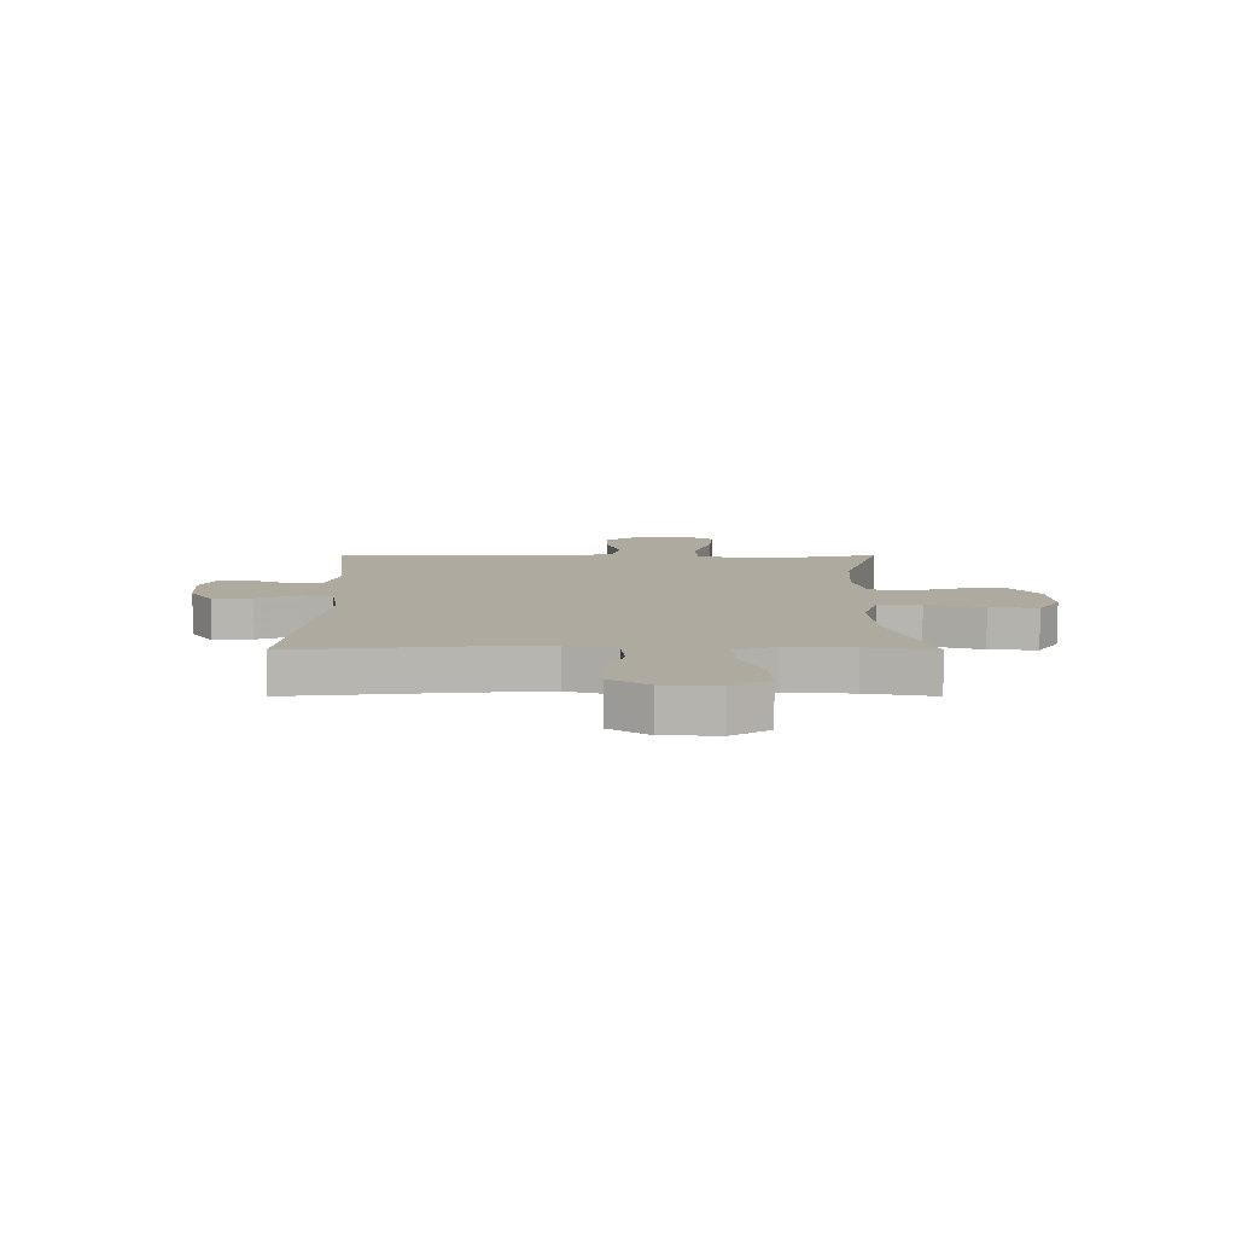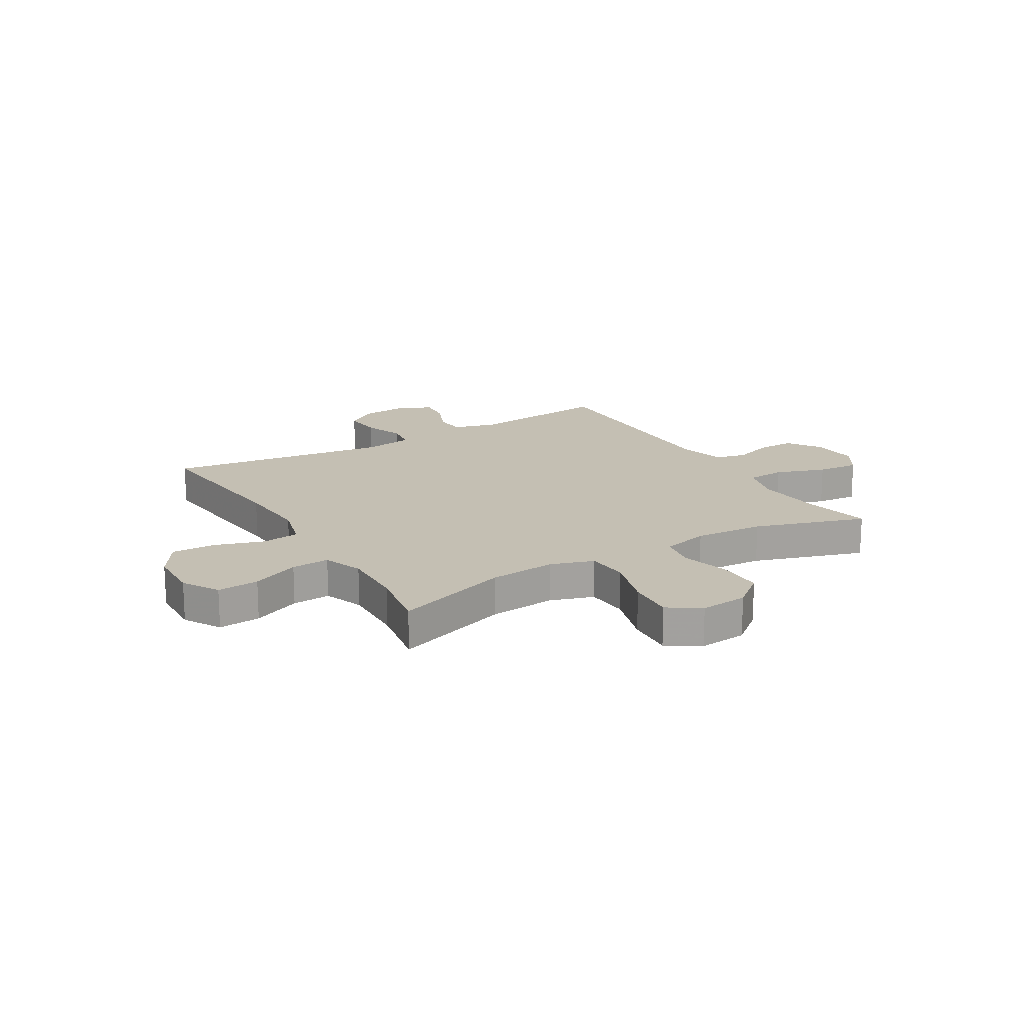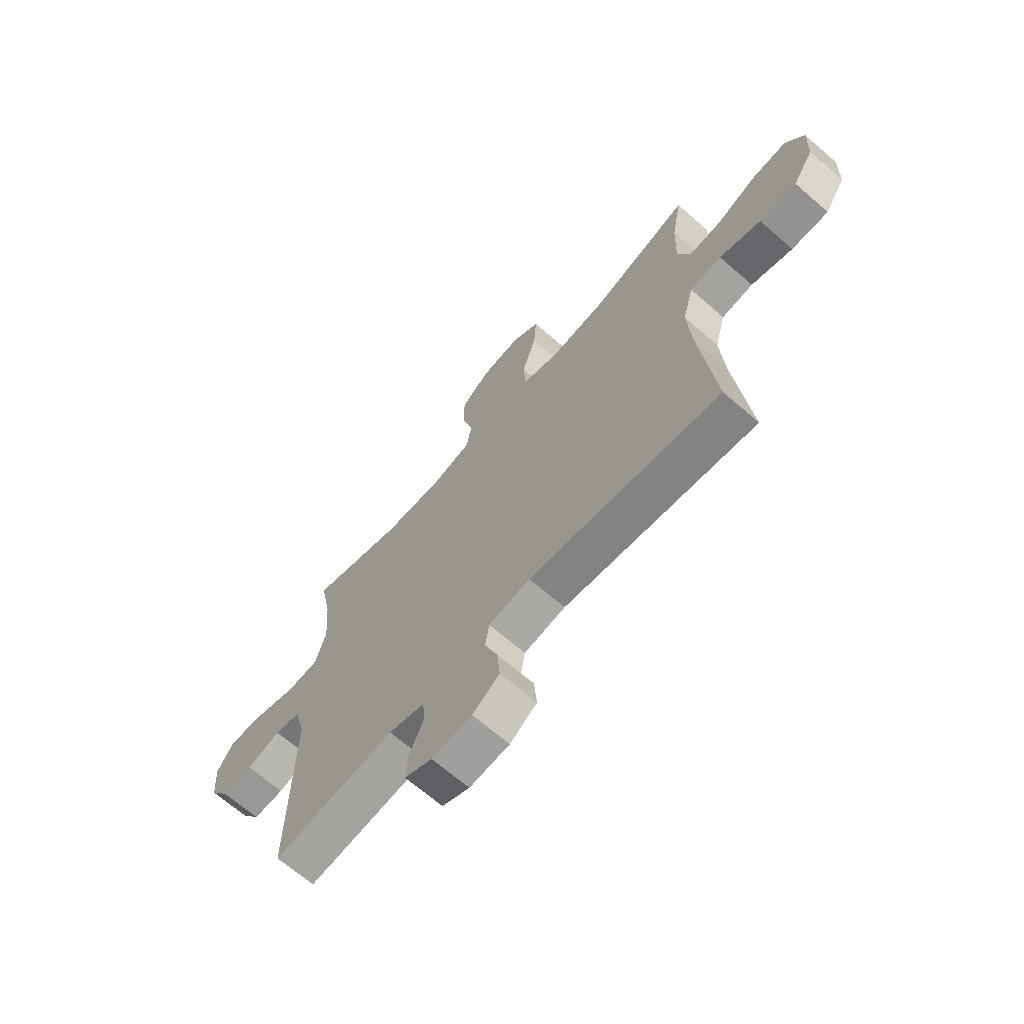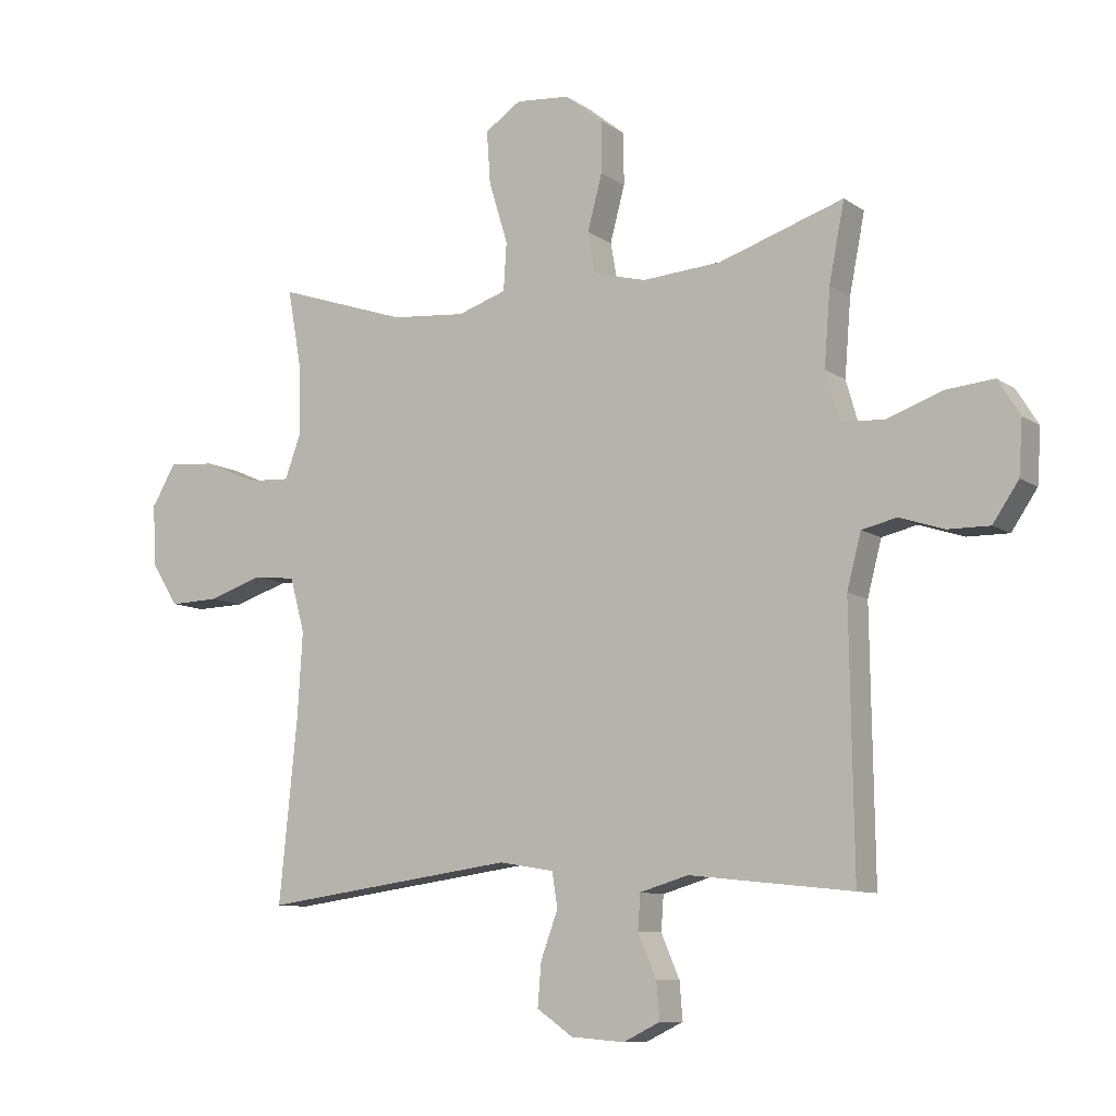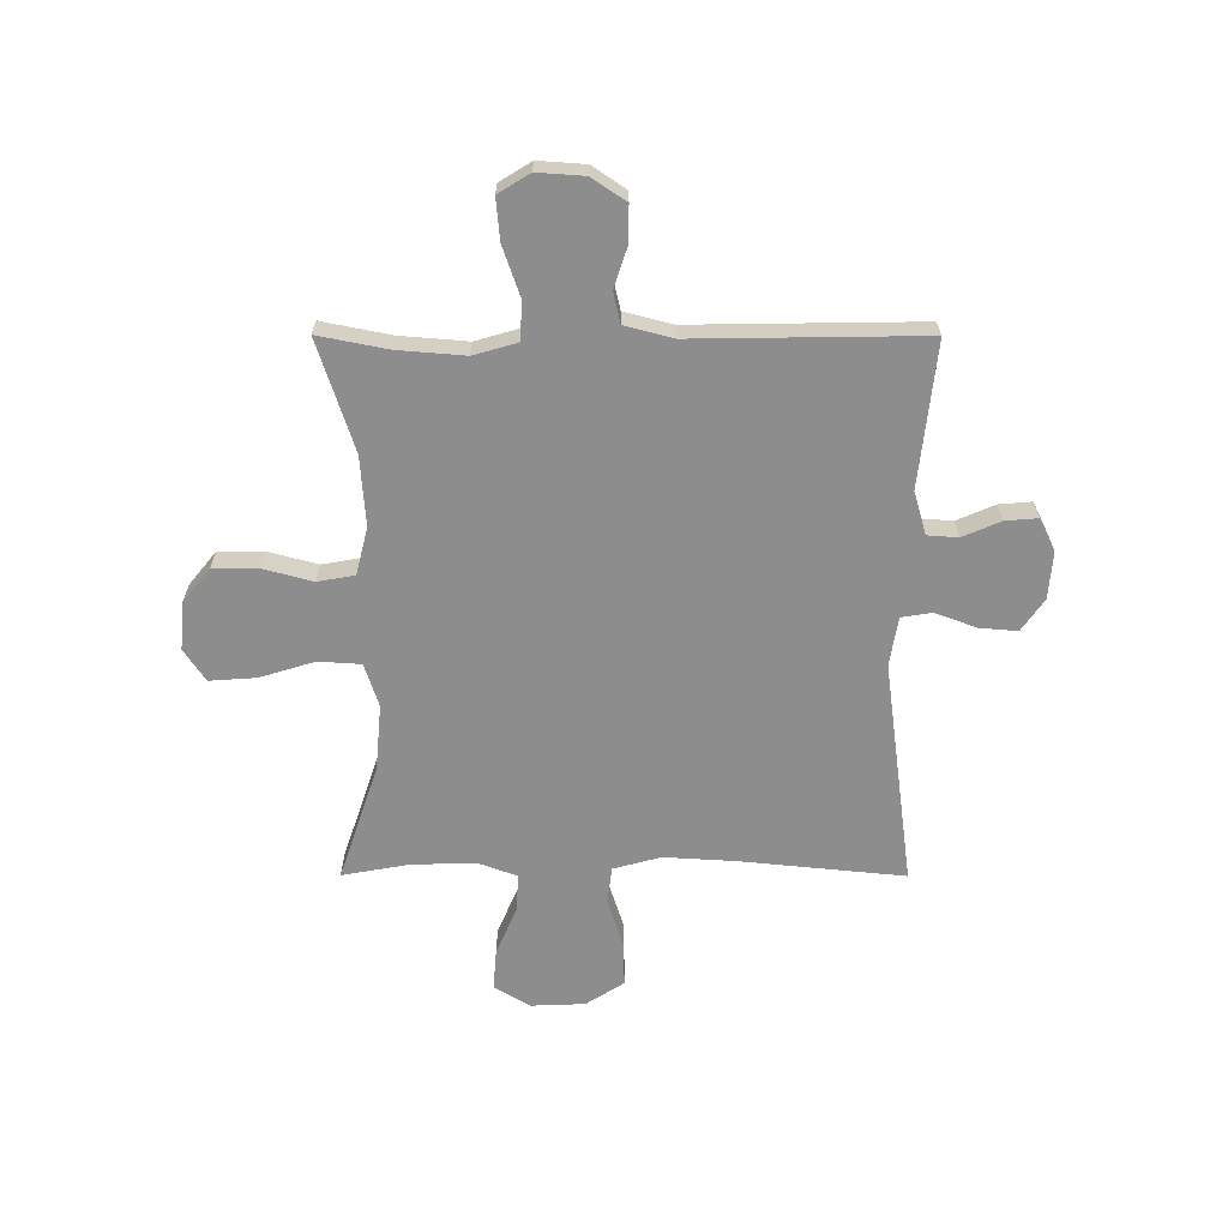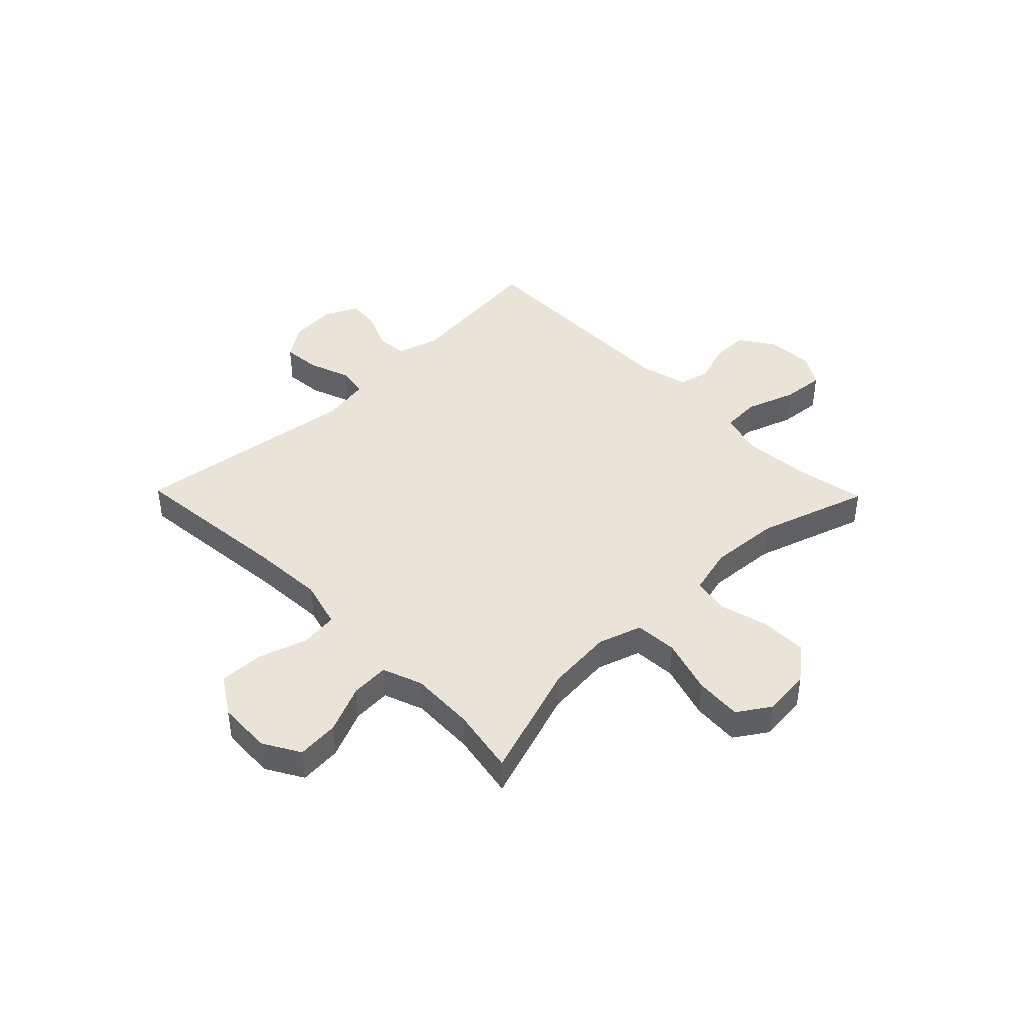
<metadata>
{"format":"obj","ext":"obj","renderer":"f3d","projection":"perspective","resolution":1024,"background":"white","views":[{"elev":9.5,"azim":-90.0,"up":"+Y"},{"elev":17.7,"azim":-30.9,"up":"+Y"},{"elev":-67.7,"azim":-131.0,"up":"+Z"},{"elev":-9.5,"azim":31.1,"up":"+Z"},{"elev":-64.6,"azim":89.9,"up":"+Y"},{"elev":42.8,"azim":-44.3,"up":"+Y"}]}
</metadata>
<code>
v 0.5 0.07 -0.5
v 0.234 0.07 -0.471
v 0.155 0.07 -0.494
v 0.151 0.07 -0.55
v 0.181 0.07 -0.62
v 0.186 0.07 -0.68
v 0.126 0.07 -0.709
v 0.039 0.07 -0.702
v -0.02 0.07 -0.661
v -0.014 0.07 -0.591
v 0.014 0.07 -0.515
v 0.005 0.07 -0.459
v -0.085 0.07 -0.444
v -0.5 0.07 -0.5
v -0.47 0.07 -0.2
v -0.462 0.07 -0.066
v -0.486 0.07 0.022
v -0.555 0.07 0.03
v -0.645 0.07 0.001
v -0.726 0.07 -0.001
v -0.771 0.07 0.069
v -0.775 0.07 0.168
v -0.736 0.07 0.235
v -0.659 0.07 0.229
v -0.571 0.07 0.191
v -0.501 0.07 0.187
v -0.474 0.07 0.26
v -0.478 0.07 0.378
v -0.5 0.07 0.5
v -0.286 0.07 0.428
v -0.164 0.07 0.417
v -0.084 0.07 0.443
v -0.079 0.07 0.521
v -0.11 0.07 0.622
v -0.116 0.07 0.708
v -0.057 0.07 0.747
v 0.031 0.07 0.739
v 0.093 0.07 0.689
v 0.093 0.07 0.605
v 0.069 0.07 0.515
v 0.081 0.07 0.447
v 0.168 0.07 0.425
v 0.296 0.07 0.434
v 0.5 0.07 0.5
v 0.475 0.07 0.373
v 0.465 0.07 0.249
v 0.488 0.07 0.169
v 0.558 0.07 0.165
v 0.65 0.07 0.197
v 0.727 0.07 0.204
v 0.763 0.07 0.146
v 0.757 0.07 0.059
v 0.715 0.07 -0.003
v 0.647 0.07 -0.002
v 0.574 0.07 0.022
v 0.517 0.07 0.009
v 0.494 0.07 -0.079
v 0.5 0 -0.5
v 0.234 0 -0.471
v 0.155 0 -0.494
v 0.151 0 -0.55
v 0.181 0 -0.62
v 0.186 0 -0.68
v 0.126 0 -0.709
v 0.039 0 -0.702
v -0.02 0 -0.661
v -0.014 0 -0.591
v 0.014 0 -0.515
v 0.005 0 -0.459
v -0.085 0 -0.444
v -0.5 0 -0.5
v -0.47 0 -0.2
v -0.462 0 -0.066
v -0.486 0 0.022
v -0.555 0 0.03
v -0.645 0 0.001
v -0.726 0 -0.001
v -0.771 0 0.069
v -0.775 0 0.168
v -0.736 0 0.235
v -0.659 0 0.229
v -0.571 0 0.191
v -0.501 0 0.187
v -0.474 0 0.26
v -0.478 0 0.378
v -0.5 0 0.5
v -0.286 0 0.428
v -0.164 0 0.417
v -0.084 0 0.443
v -0.079 0 0.521
v -0.11 0 0.622
v -0.116 0 0.708
v -0.057 0 0.747
v 0.031 0 0.739
v 0.093 0 0.689
v 0.093 0 0.605
v 0.069 0 0.515
v 0.081 0 0.447
v 0.168 0 0.425
v 0.296 0 0.434
v 0.5 0 0.5
v 0.475 0 0.373
v 0.465 0 0.249
v 0.488 0 0.169
v 0.558 0 0.165
v 0.65 0 0.197
v 0.727 0 0.204
v 0.763 0 0.146
v 0.757 0 0.059
v 0.715 0 -0.003
v 0.647 0 -0.002
v 0.574 0 0.022
v 0.517 0 0.009
v 0.494 0 -0.079
f 52 53 54 55
f 50 51 52 55
f 48 49 50 55
f 47 48 55 56
f 46 47 56 57
f 43 44 45
f 42 43 45 46
f 41 42 46 57
f 37 38 39 40
f 35 36 37 40
f 33 34 35 40
f 32 33 40 41
f 31 32 41 57
f 28 29 30
f 27 28 30 31
f 26 27 31 57
f 22 23 24 25
f 18 19 20 21
f 17 18 21 22
f 13 14 15
f 12 13 15 16
f 8 9 10 11
f 6 7 8 11
f 4 5 6 11
f 3 4 11 12
f 2 3 12 16
f 17 22 25 26
f 16 17 26 57
f 1 2 16 57
f 112 111 110 109
f 112 109 108 107
f 112 107 106 105
f 113 112 105 104
f 114 113 104 103
f 102 101 100
f 103 102 100 99
f 114 103 99 98
f 97 96 95 94
f 97 94 93 92
f 97 92 91 90
f 98 97 90 89
f 114 98 89 88
f 87 86 85
f 88 87 85 84
f 114 88 84 83
f 82 81 80 79
f 78 77 76 75
f 79 78 75 74
f 72 71 70
f 73 72 70 69
f 68 67 66 65
f 68 65 64 63
f 68 63 62 61
f 69 68 61 60
f 73 69 60 59
f 83 82 79 74
f 114 83 74 73
f 114 73 59 58
f 1 58 59 2
f 2 59 60 3
f 3 60 61 4
f 4 61 62 5
f 5 62 63 6
f 6 63 64 7
f 7 64 65 8
f 8 65 66 9
f 9 66 67 10
f 10 67 68 11
f 11 68 69 12
f 12 69 70 13
f 13 70 71 14
f 14 71 72 15
f 15 72 73 16
f 16 73 74 17
f 17 74 75 18
f 18 75 76 19
f 19 76 77 20
f 20 77 78 21
f 21 78 79 22
f 22 79 80 23
f 23 80 81 24
f 24 81 82 25
f 25 82 83 26
f 26 83 84 27
f 27 84 85 28
f 28 85 86 29
f 29 86 87 30
f 30 87 88 31
f 31 88 89 32
f 32 89 90 33
f 33 90 91 34
f 34 91 92 35
f 35 92 93 36
f 36 93 94 37
f 37 94 95 38
f 38 95 96 39
f 39 96 97 40
f 40 97 98 41
f 41 98 99 42
f 42 99 100 43
f 43 100 101 44
f 44 101 102 45
f 45 102 103 46
f 46 103 104 47
f 47 104 105 48
f 48 105 106 49
f 49 106 107 50
f 50 107 108 51
f 51 108 109 52
f 52 109 110 53
f 53 110 111 54
f 54 111 112 55
f 55 112 113 56
f 56 113 114 57
f 57 114 58 1

</code>
